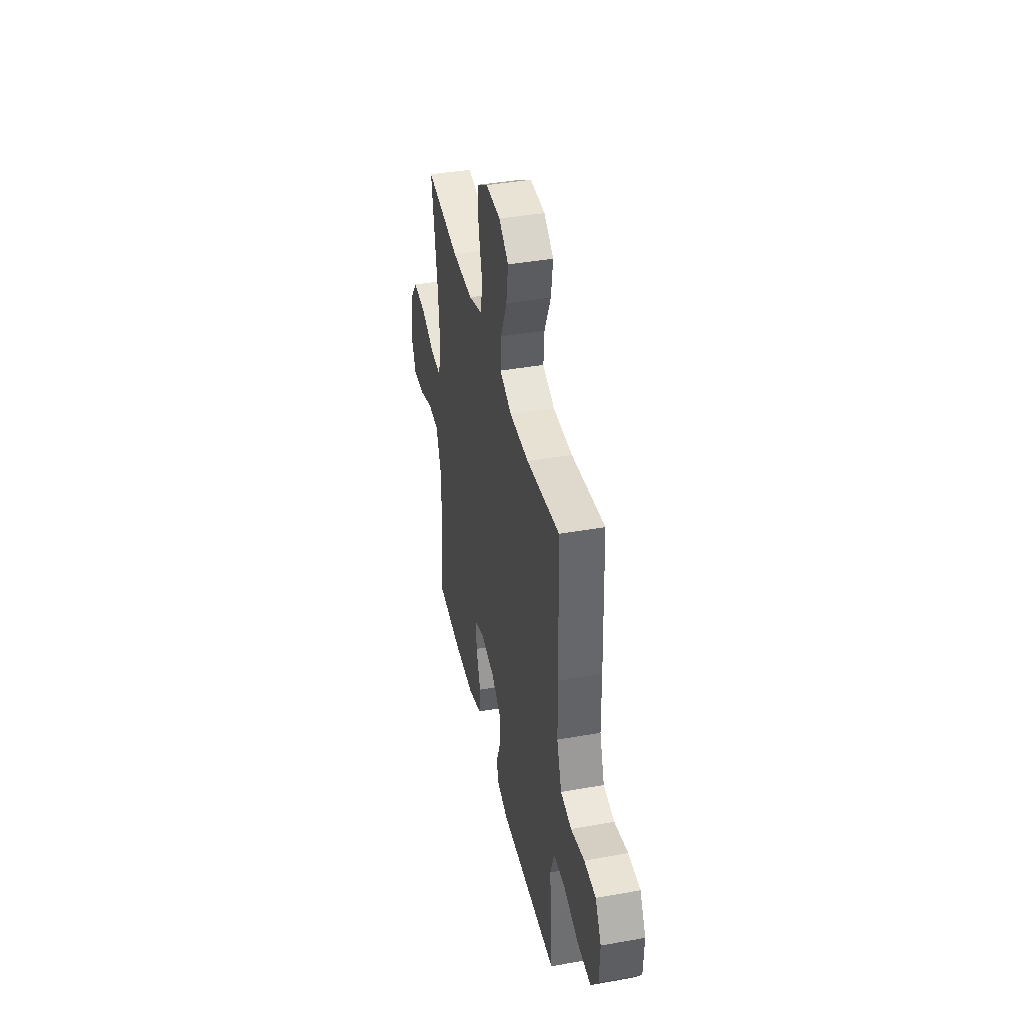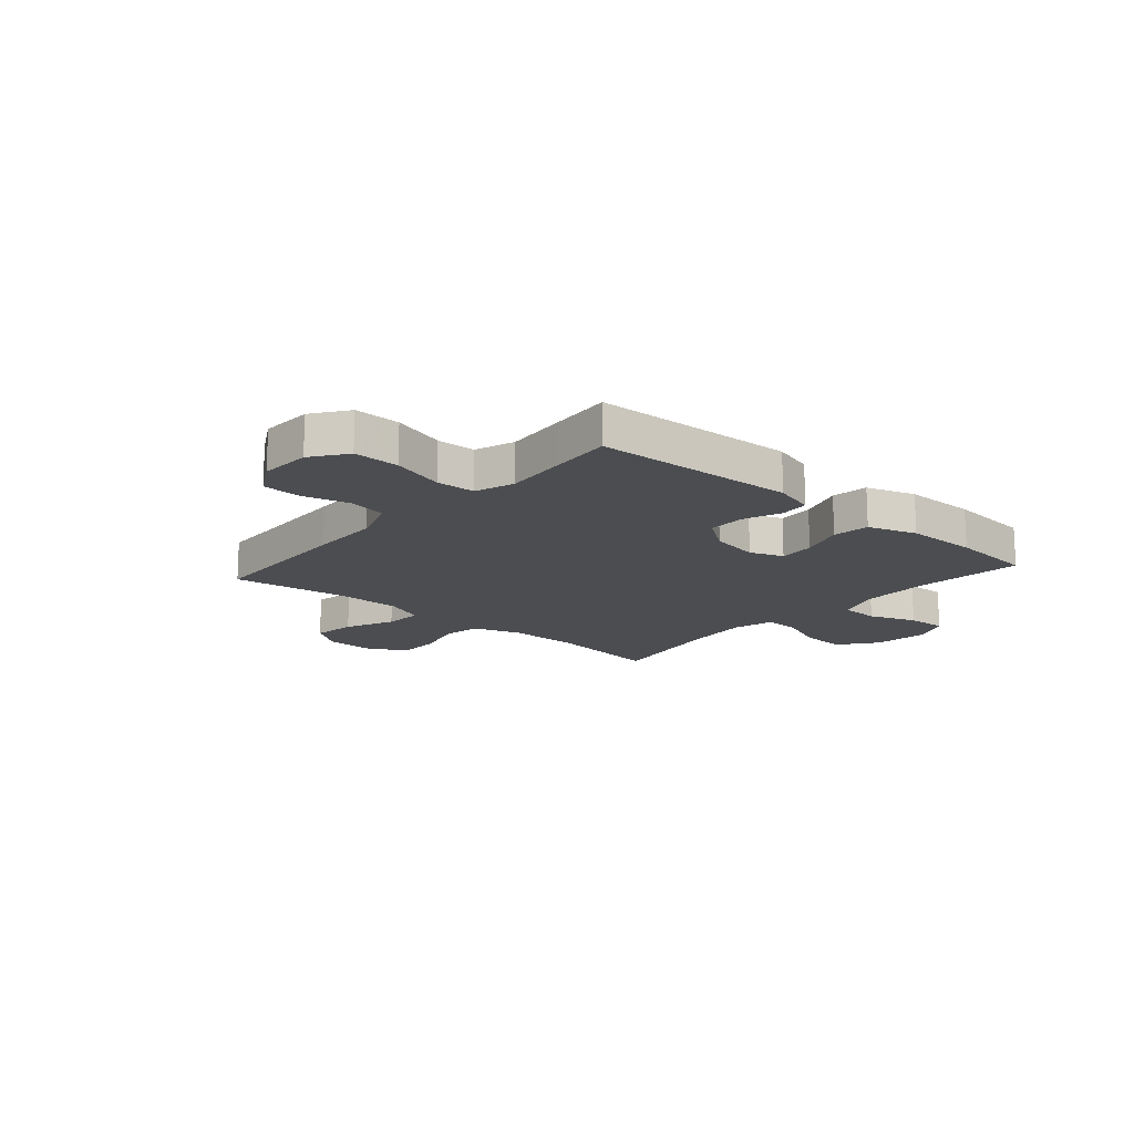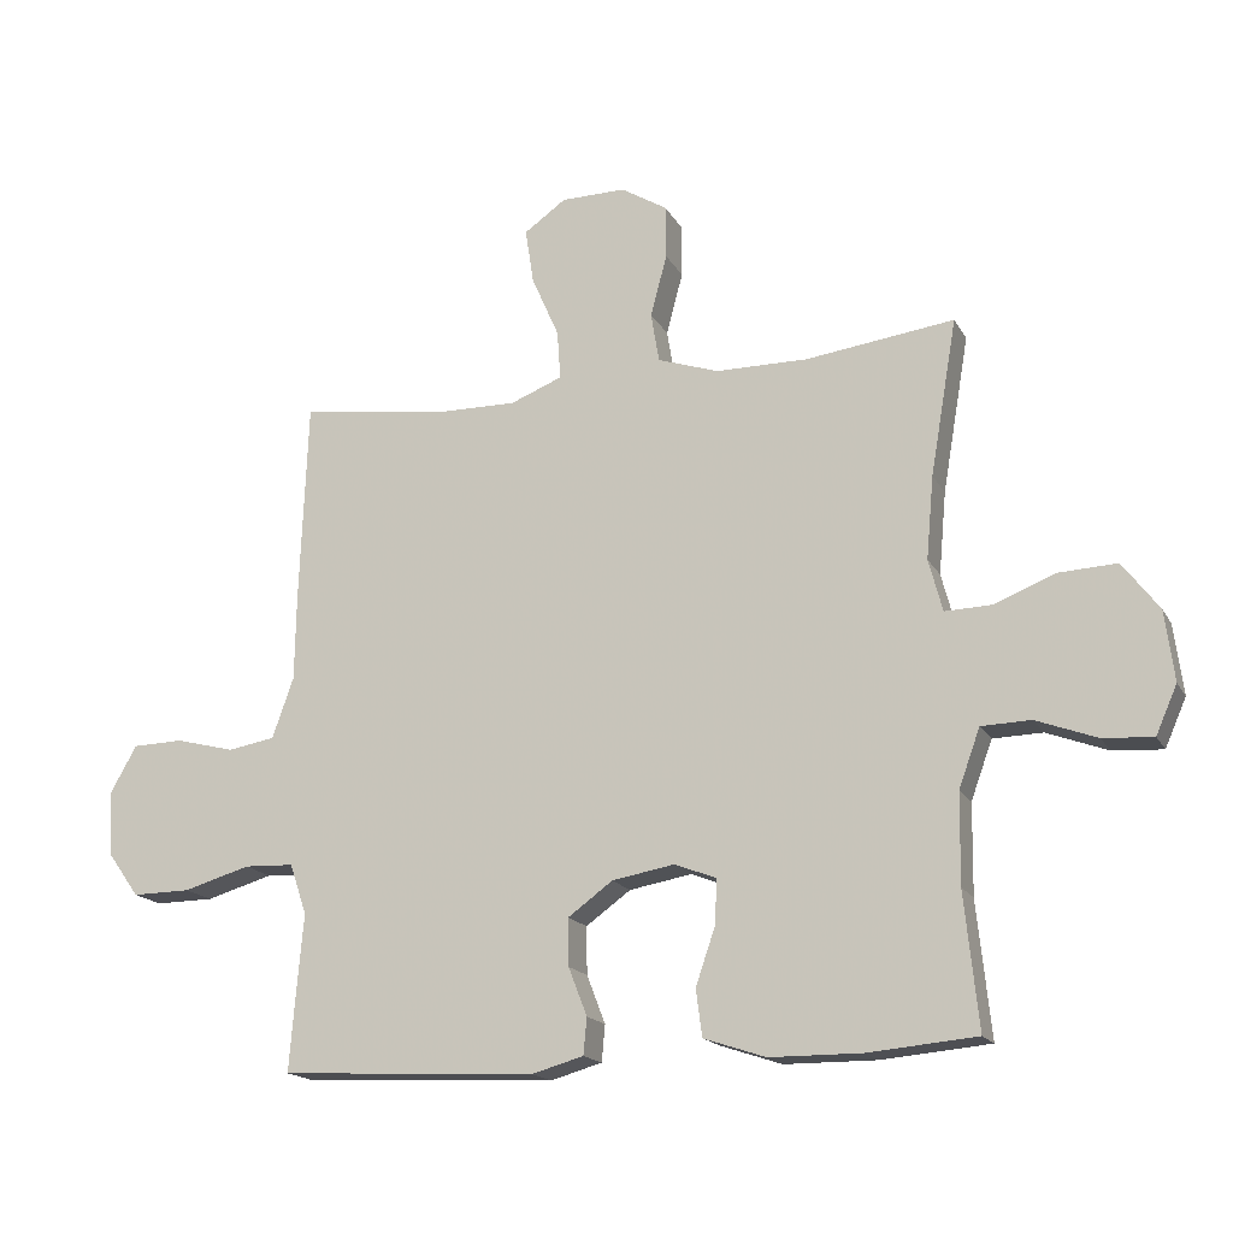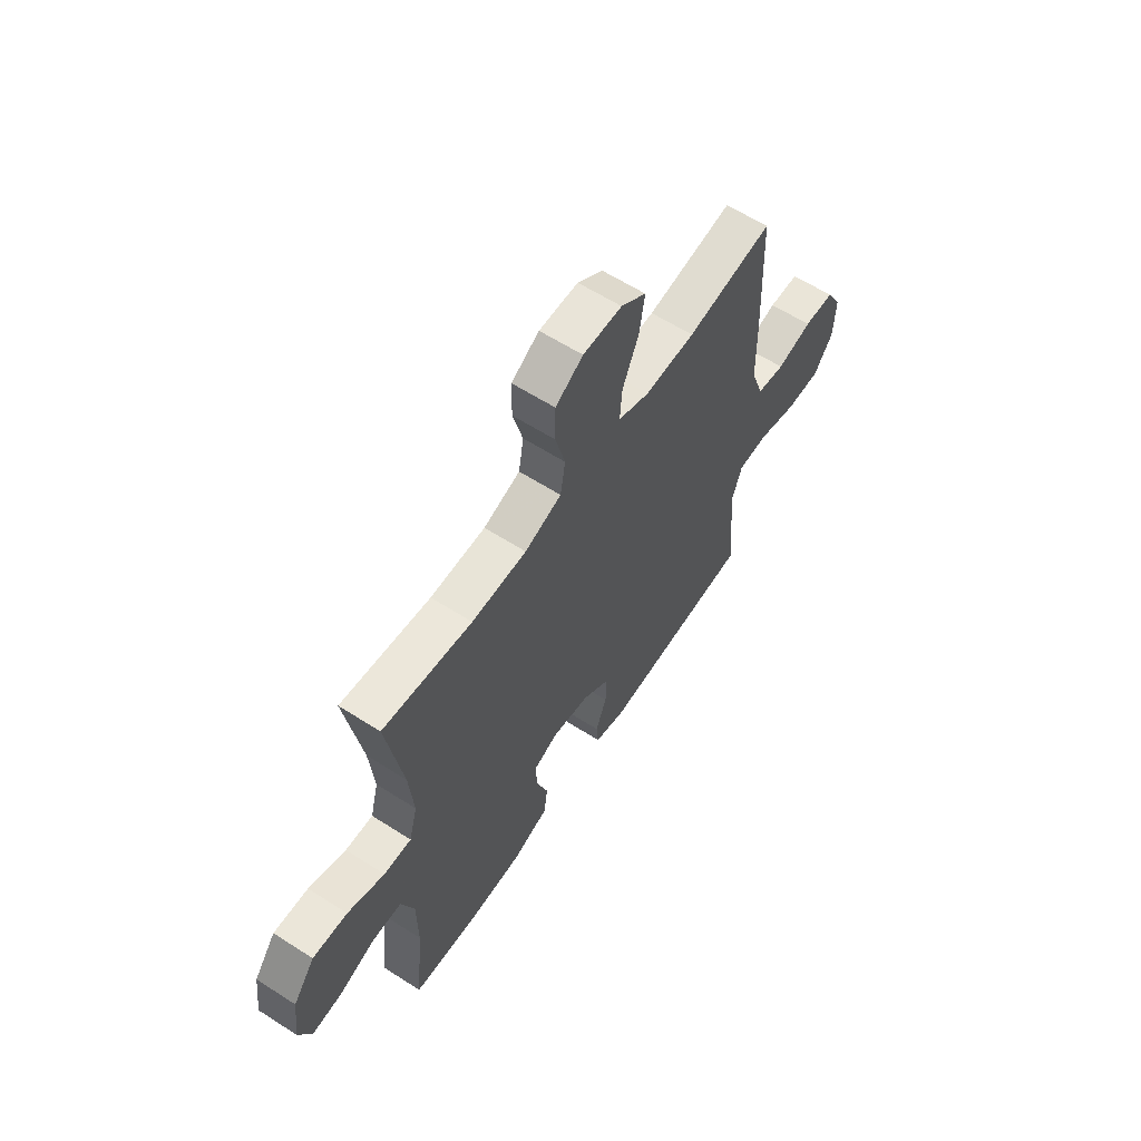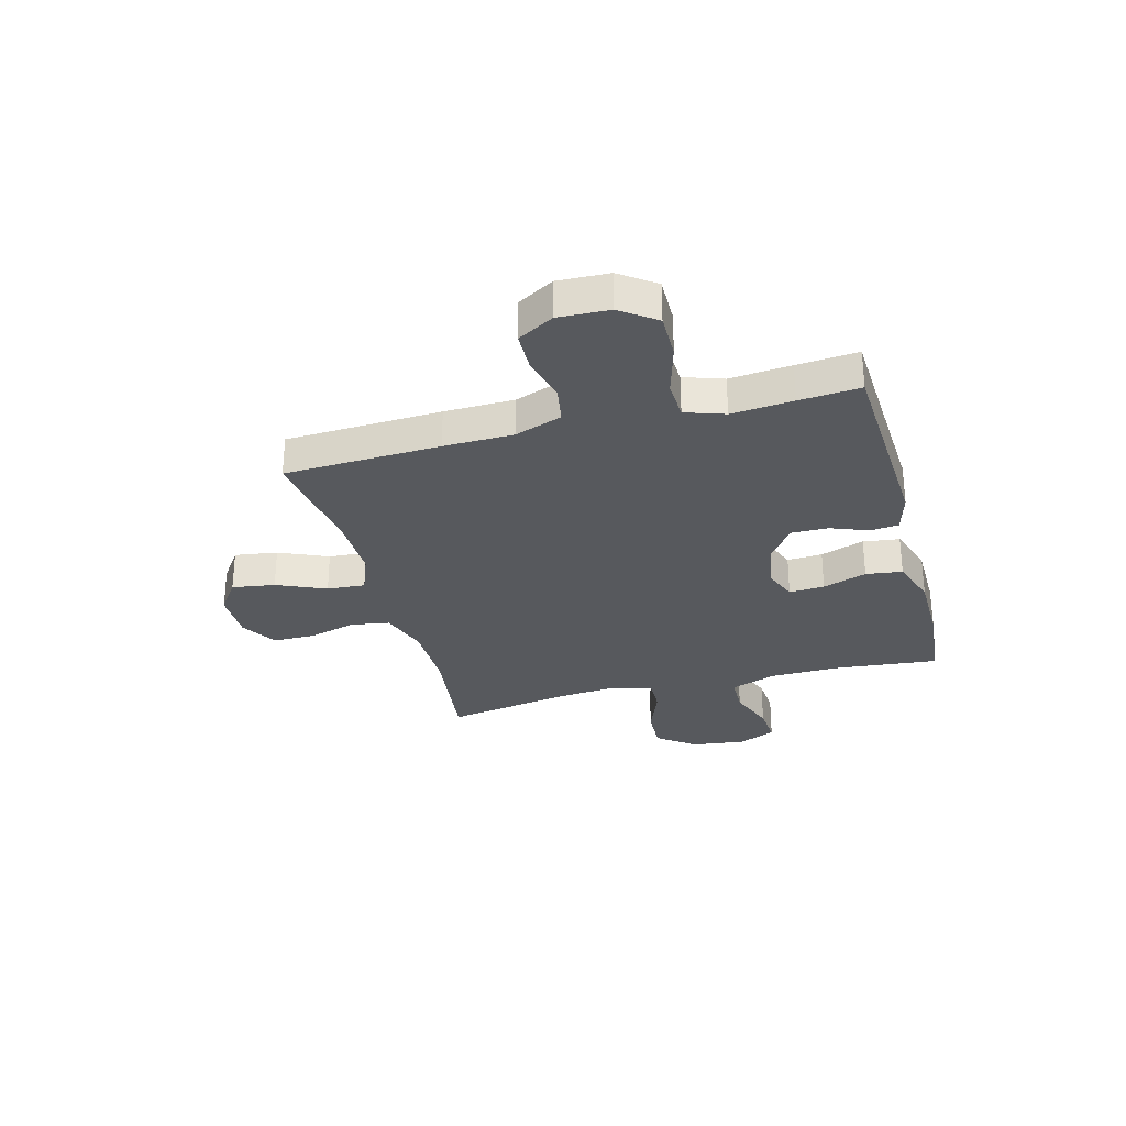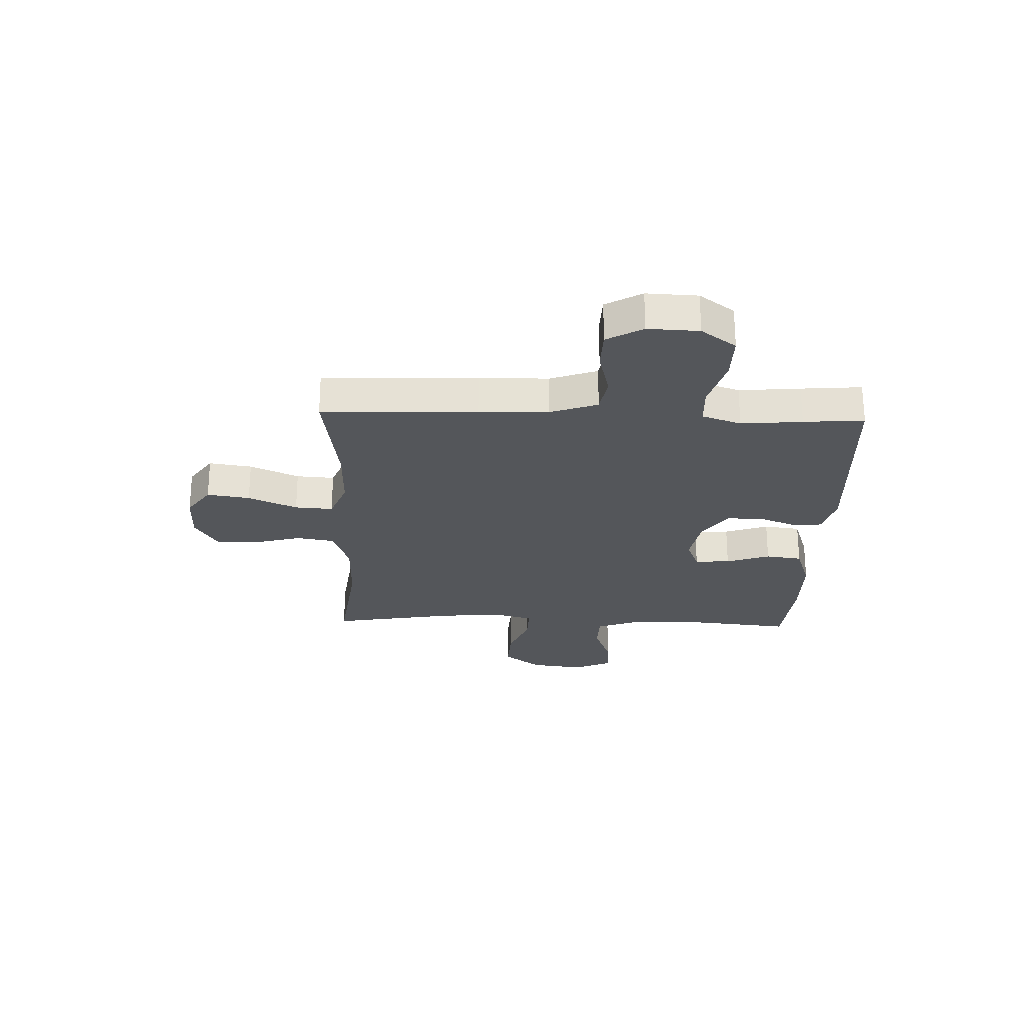
<metadata>
{"format":"obj","ext":"obj","renderer":"f3d","projection":"perspective","resolution":1024,"background":"white","views":[{"elev":40.5,"azim":77.7,"up":"+Z"},{"elev":-15.7,"azim":138.8,"up":"+Y"},{"elev":-17.1,"azim":-159.4,"up":"+Z"},{"elev":60.8,"azim":-56.8,"up":"+Z"},{"elev":-29.7,"azim":105.1,"up":"+Y"},{"elev":-25.6,"azim":88.1,"up":"+Y"}]}
</metadata>
<code>
v -0.5 0.07 0.5
v -0.284 0.07 0.472
v -0.151 0.07 0.473
v -0.062 0.07 0.503
v -0.05 0.07 0.575
v -0.074 0.07 0.665
v -0.073 0.07 0.743
v -0.006 0.07 0.784
v 0.088 0.07 0.783
v 0.149 0.07 0.74
v 0.137 0.07 0.66
v 0.097 0.07 0.569
v 0.092 0.07 0.498
v 0.168 0.07 0.468
v 0.29 0.07 0.47
v 0.5 0.07 0.5
v 0.511 0.07 0.21
v 0.513 0.07 0.081
v 0.544 0.07 -0.007
v 0.613 0.07 -0.019
v 0.699 0.07 0.003
v 0.773 0.07 0.001
v 0.811 0.07 -0.066
v 0.807 0.07 -0.161
v 0.76 0.07 -0.226
v 0.675 0.07 -0.225
v 0.578 0.07 -0.197
v 0.506 0.07 -0.2
v 0.481 0.07 -0.273
v 0.491 0.07 -0.387
v 0.5 0.07 -0.5
v 0.127 0.07 -0.519
v 0.052 0.07 -0.498
v 0.047 0.07 -0.445
v 0.074 0.07 -0.375
v 0.075 0.07 -0.306
v 0.01 0.07 -0.259
v -0.081 0.07 -0.243
v -0.142 0.07 -0.267
v -0.138 0.07 -0.333
v -0.11 0.07 -0.415
v -0.119 0.07 -0.483
v -0.209 0.07 -0.513
v -0.343 0.07 -0.514
v -0.5 0.07 -0.5
v -0.48 0.07 -0.304
v -0.482 0.07 -0.173
v -0.513 0.07 -0.088
v -0.585 0.07 -0.086
v -0.673 0.07 -0.119
v -0.746 0.07 -0.124
v -0.777 0.07 -0.054
v -0.764 0.07 0.048
v -0.711 0.07 0.118
v -0.627 0.07 0.114
v -0.537 0.07 0.079
v -0.47 0.07 0.077
v -0.45 0.07 0.153
v -0.461 0.07 0.273
v -0.5 0 0.5
v -0.284 0 0.472
v -0.151 0 0.473
v -0.062 0 0.503
v -0.05 0 0.575
v -0.074 0 0.665
v -0.073 0 0.743
v -0.006 0 0.784
v 0.088 0 0.783
v 0.149 0 0.74
v 0.137 0 0.66
v 0.097 0 0.569
v 0.092 0 0.498
v 0.168 0 0.468
v 0.29 0 0.47
v 0.5 0 0.5
v 0.511 0 0.21
v 0.513 0 0.081
v 0.544 0 -0.007
v 0.613 0 -0.019
v 0.699 0 0.003
v 0.773 0 0.001
v 0.811 0 -0.066
v 0.807 0 -0.161
v 0.76 0 -0.226
v 0.675 0 -0.225
v 0.578 0 -0.197
v 0.506 0 -0.2
v 0.481 0 -0.273
v 0.491 0 -0.387
v 0.5 0 -0.5
v 0.127 0 -0.519
v 0.052 0 -0.498
v 0.047 0 -0.445
v 0.074 0 -0.375
v 0.075 0 -0.306
v 0.01 0 -0.259
v -0.081 0 -0.243
v -0.142 0 -0.267
v -0.138 0 -0.333
v -0.11 0 -0.415
v -0.119 0 -0.483
v -0.209 0 -0.513
v -0.343 0 -0.514
v -0.5 0 -0.5
v -0.48 0 -0.304
v -0.482 0 -0.173
v -0.513 0 -0.088
v -0.585 0 -0.086
v -0.673 0 -0.119
v -0.746 0 -0.124
v -0.777 0 -0.054
v -0.764 0 0.048
v -0.711 0 0.118
v -0.627 0 0.114
v -0.537 0 0.079
v -0.47 0 0.077
v -0.45 0 0.153
v -0.461 0 0.273
f 53 54 55 56
f 53 56 57
f 52 53 57
f 49 50 51 52
f 48 49 52 57
f 47 48 57 58
f 43 44 45 46
f 43 46 47 58
f 40 41 42 43
f 39 40 43 58
f 32 33 34 35
f 32 35 36
f 29 30 31 32
f 28 29 32 36
f 24 25 26 27
f 24 27 28
f 23 24 28
f 20 21 22 23
f 19 20 23 28
f 18 19 28 36
f 15 16 17 18
f 14 15 18 36
f 9 10 11 12
f 9 12 13
f 8 9 13
f 5 6 7 8
f 4 5 8 13
f 3 4 13 14
f 59 1 2
f 38 39 58 59
f 37 38 59 2
f 14 36 37
f 2 3 14 37
f 115 114 113 112
f 116 115 112
f 116 112 111
f 111 110 109 108
f 116 111 108 107
f 117 116 107 106
f 105 104 103 102
f 117 106 105 102
f 102 101 100 99
f 117 102 99 98
f 94 93 92 91
f 95 94 91
f 91 90 89 88
f 95 91 88 87
f 86 85 84 83
f 87 86 83
f 87 83 82
f 82 81 80 79
f 87 82 79 78
f 95 87 78 77
f 77 76 75 74
f 95 77 74 73
f 71 70 69 68
f 72 71 68
f 72 68 67
f 67 66 65 64
f 72 67 64 63
f 73 72 63 62
f 61 60 118
f 118 117 98 97
f 61 118 97 96
f 96 95 73
f 96 73 62 61
f 1 60 61 2
f 2 61 62 3
f 3 62 63 4
f 4 63 64 5
f 5 64 65 6
f 6 65 66 7
f 7 66 67 8
f 8 67 68 9
f 9 68 69 10
f 10 69 70 11
f 11 70 71 12
f 12 71 72 13
f 13 72 73 14
f 14 73 74 15
f 15 74 75 16
f 16 75 76 17
f 17 76 77 18
f 18 77 78 19
f 19 78 79 20
f 20 79 80 21
f 21 80 81 22
f 22 81 82 23
f 23 82 83 24
f 24 83 84 25
f 25 84 85 26
f 26 85 86 27
f 27 86 87 28
f 28 87 88 29
f 29 88 89 30
f 30 89 90 31
f 31 90 91 32
f 32 91 92 33
f 33 92 93 34
f 34 93 94 35
f 35 94 95 36
f 36 95 96 37
f 37 96 97 38
f 38 97 98 39
f 39 98 99 40
f 40 99 100 41
f 41 100 101 42
f 42 101 102 43
f 43 102 103 44
f 44 103 104 45
f 45 104 105 46
f 46 105 106 47
f 47 106 107 48
f 48 107 108 49
f 49 108 109 50
f 50 109 110 51
f 51 110 111 52
f 52 111 112 53
f 53 112 113 54
f 54 113 114 55
f 55 114 115 56
f 56 115 116 57
f 57 116 117 58
f 58 117 118 59
f 59 118 60 1

</code>
